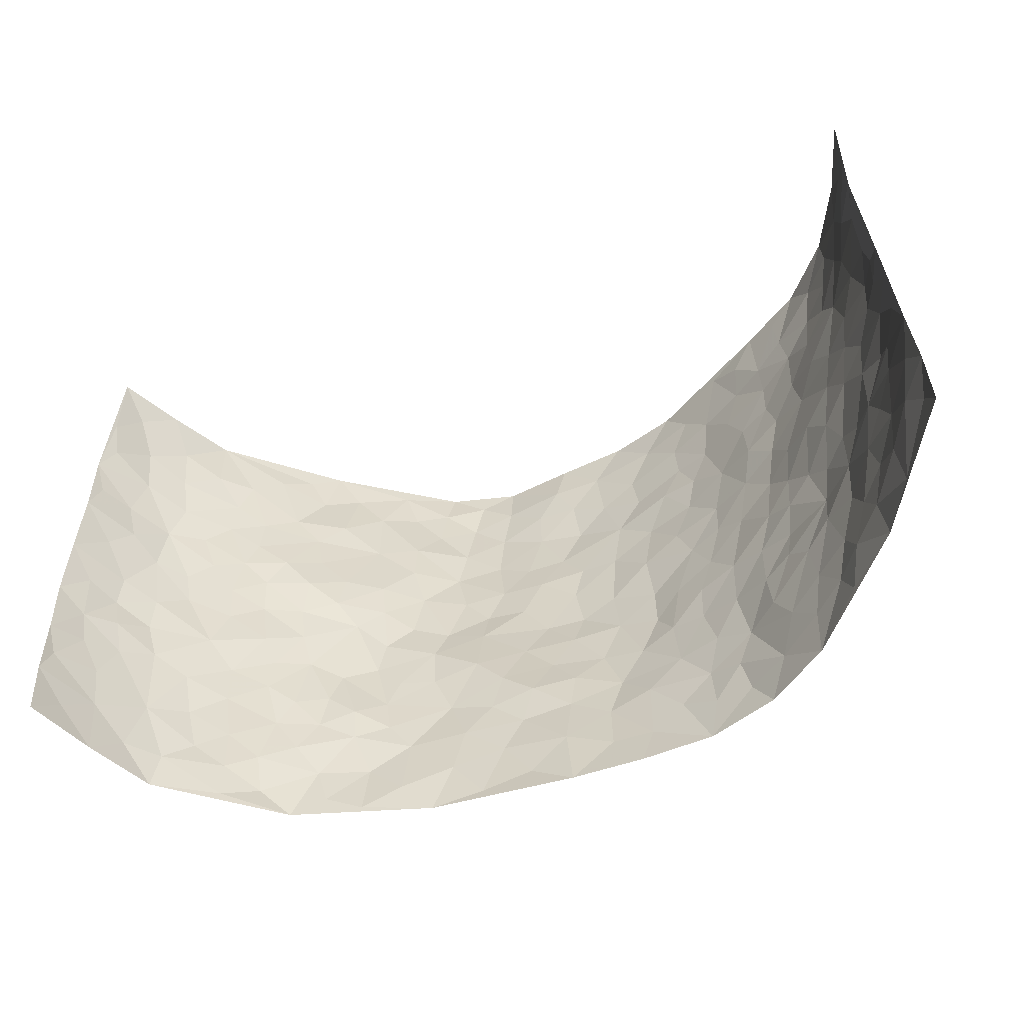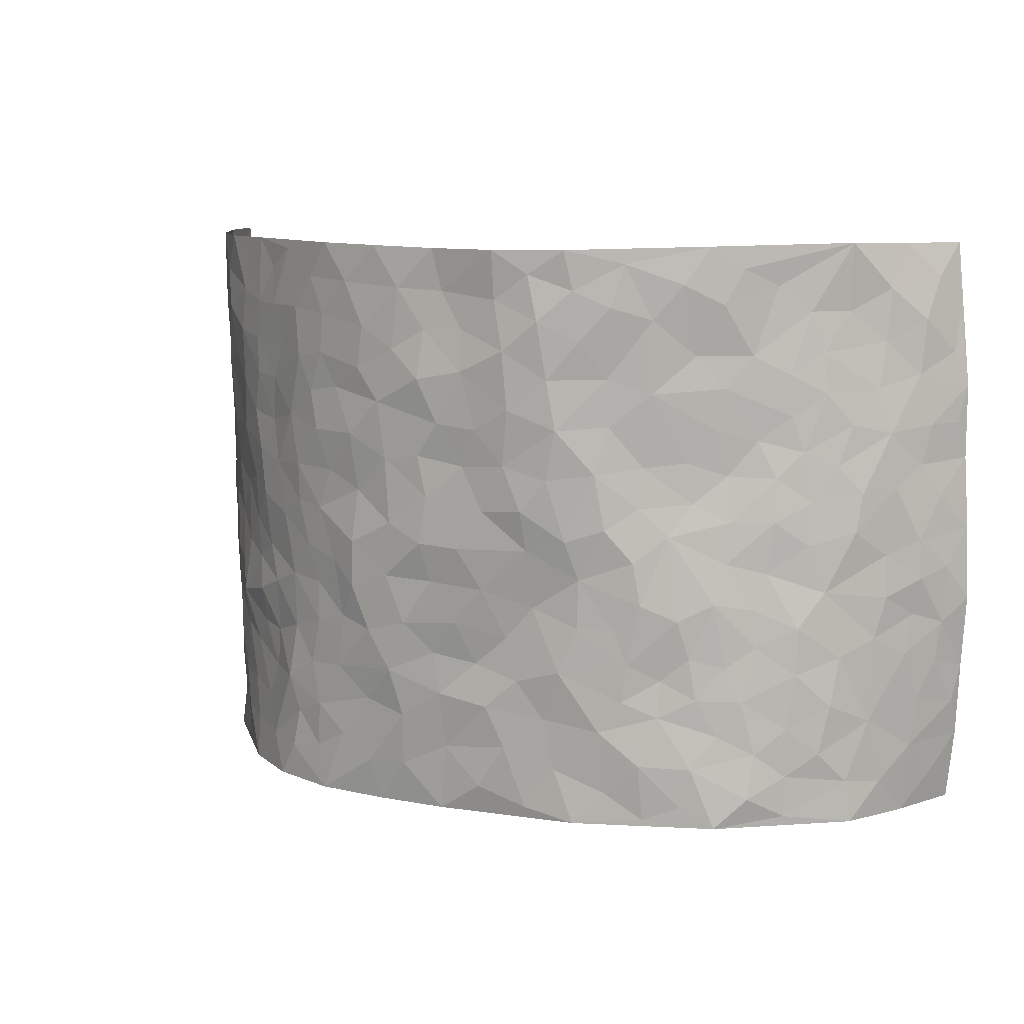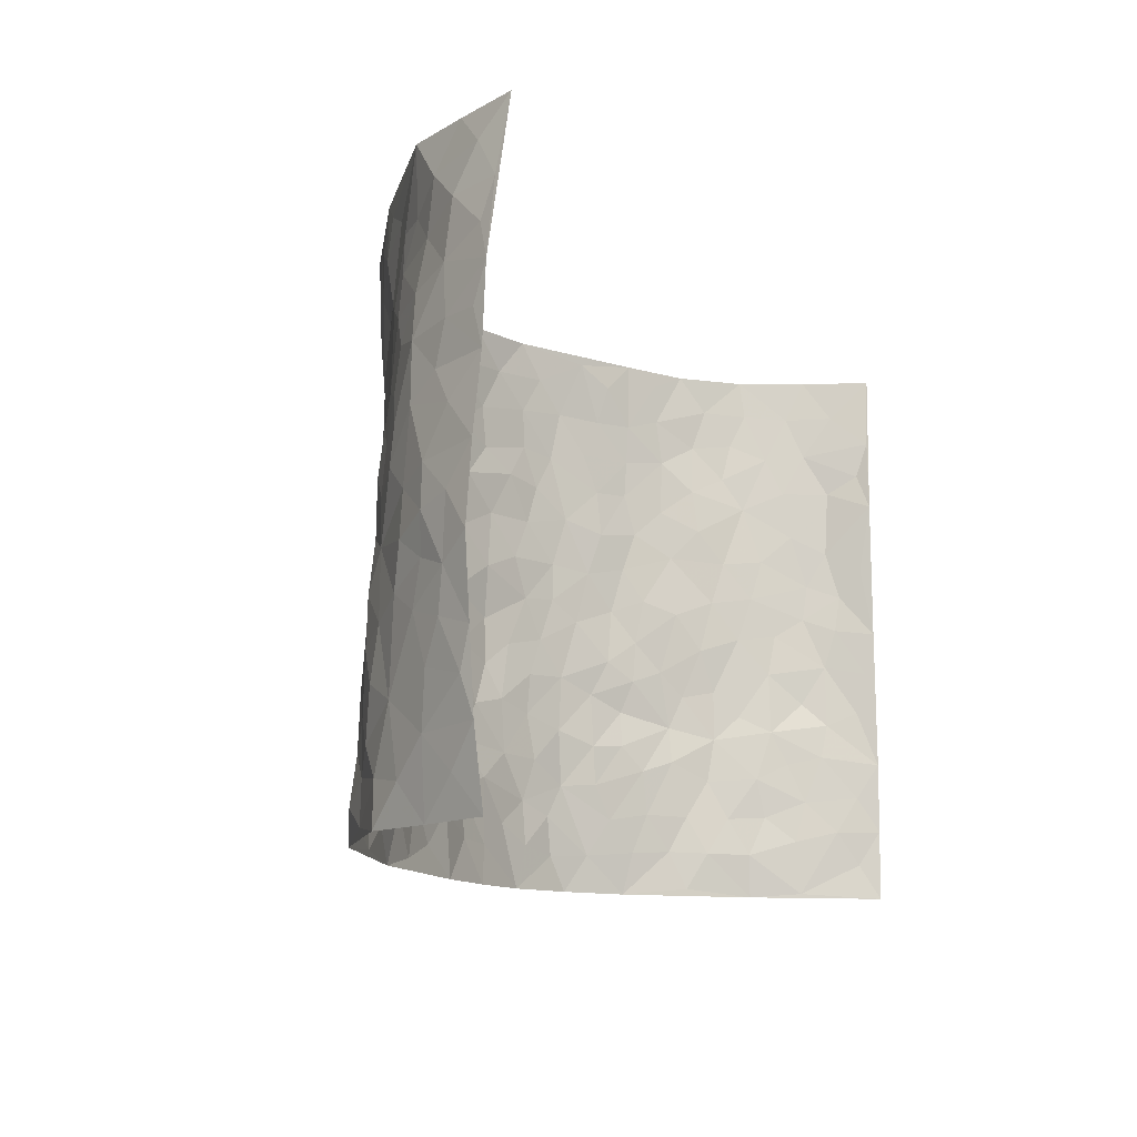
<metadata>
{"format":"obj","ext":"obj","renderer":"f3d","projection":"perspective","resolution":1024,"background":"white","views":[{"elev":-56.1,"azim":22.1,"up":"+Y"},{"elev":10.1,"azim":-151.5,"up":"+Y"},{"elev":-12.3,"azim":-64.1,"up":"+Y"}]}
</metadata>
<code>
v -0.7726 0.006711 0.3231
v -0.7534 0.9991 0.3474
v 0.7743 5.88e-05 0.3392
v 0.7551 0.9967 0.3471
v -0.7051 0.3982 0.1534
v -0.7961 0.502 0.3144
v -0.7372 0.3622 0.2055
v 0.005069 -0.0009503 -0.1524
v -0.7942 0.2542 0.3118
v -0.7733 0.3414 0.2593
v -0.6702 0.006997 0.09801
v -0.7876 0.1299 0.3159
v -0.6465 0.2985 0.08893
v -0.7244 0.00565 0.21
v -0.7291 0.2927 0.1899
v -0.4788 0.00732 -0.0554
v -0.7845 0.192 0.2935
v -0.2854 0.1678 -0.1152
v -0.6908 0.3276 0.1385
v -0.7362 0.1245 0.2103
v -0.7591 0.06802 0.2681
v -0.7013 0.06863 0.1532
v -0.6235 0.1316 0.05719
v -0.6607 0.07971 0.0936
v -0.7447 0.211 0.2188
v -0.7651 0.2738 0.2492
v -0.6871 0.1821 0.1306
v -0.6379 0.215 0.07096
v -0.7441 0.4927 0.2104
v -0.8026 0.3784 0.309
v -0.6368 1.004 0.1318
v -0.5106 0.2277 -0.02022
v 0.2651 0.1562 -0.1511
v -0.7843 0.7517 0.3269
v -0.3537 0.3938 -0.09528
v -0.6796 0.7589 0.1589
v -0.6834 0.8367 0.1787
v -0.5382 0.4474 0.01677
v -0.5464 0.61 0.03363
v -0.4453 0.9998 -0.02564
v -0.7761 0.6894 0.3034
v -0.5989 0.568 0.06822
v -0.3631 0.7541 -0.07655
v -0.4829 0.2848 -0.02814
v -0.4406 0.2291 -0.0535
v -0.4742 0.1669 -0.03975
v -0.4115 0.6364 -0.03977
v -0.3451 0.5593 -0.08661
v 0.1709 0.4721 -0.1803
v -0.323 0.2224 -0.1015
v -0.2057 0.6071 -0.1605
v -0.3486 0.6282 -0.0778
v -0.2955 0.05887 -0.1094
v -0.564 0.7145 0.0548
v -0.381 0.1967 -0.07934
v -0.7382 0.6223 0.2252
v -0.03238 0.3453 -0.1709
v 0.06272 0.3365 -0.1848
v 0.2957 0.4499 -0.1323
v -0.09094 0.548 -0.1773
v -0.1617 0.5521 -0.1709
v 0.09673 0.6282 -0.1862
v -0.5886 0.3527 0.03618
v -0.6685 0.5798 0.122
v -0.7647 0.8125 0.3069
v -0.5324 0.1345 -0.01079
v -0.3607 0.01502 -0.09171
v -0.7009 0.4715 0.1559
v -0.578 0.1775 0.02425
v -0.5761 0.02366 0.02172
v -0.243 0.00201 -0.1282
v -0.5764 0.09334 0.02369
v -0.5272 0.0586 -0.02578
v -0.4213 0.04162 -0.07262
v -0.438 0.1088 -0.06611
v -0.7472 0.6903 0.2445
v -0.7658 0.8756 0.3297
v -0.6622 0.515 0.1111
v 0.001161 0.9939 -0.1829
v -0.7018 0.6819 0.167
v -0.5281 0.3209 -0.001551
v -0.4775 0.4645 -0.01831
v 0.01078 0.5685 -0.1922
v -0.04508 0.4797 -0.185
v 0.008471 0.4165 -0.182
v -0.1187 0.1272 -0.1499
v -0.5147 0.6731 0.02419
v -0.7638 0.5658 0.2595
v -0.6488 0.6971 0.1187
v -0.4282 0.3007 -0.05598
v -0.5884 0.2729 0.03343
v -0.457 0.6899 -0.01344
v -0.1668 0.4824 -0.1569
v -0.2529 0.4344 -0.128
v -0.583 0.6536 0.06424
v -0.005182 0.1143 -0.1555
v -0.3907 0.5109 -0.06518
v -0.3315 0.289 -0.1
v -0.2339 0.5011 -0.1441
v -0.1711 0.3806 -0.1406
v -0.7857 0.626 0.3222
v -0.6312 0.6282 0.09786
v -0.7114 0.5852 0.1712
v -0.3541 0.1122 -0.09934
v -0.4817 0.5358 -0.009144
v -0.6214 0.4122 0.07545
v -0.122 0.3223 -0.1468
v -0.1421 0.2479 -0.1463
v -0.4708 0.6134 -0.001642
v 0.1125 0.7262 -0.1839
v 0.001766 0.2129 -0.1662
v -0.06529 0.2718 -0.1521
v 0.01117 0.286 -0.169
v -0.4108 0.3666 -0.06806
v -0.1889 0.1833 -0.135
v -0.5967 0.4937 0.0597
v -0.5206 0.3865 -0.001619
v -0.465 0.3958 -0.03598
v -0.2973 0.523 -0.1214
v -0.2498 0.3496 -0.1278
v -0.3414 0.4671 -0.09962
v -0.2189 0.27 -0.1376
v -0.08482 0.4087 -0.1676
v -0.548 0.536 0.02395
v -0.08599 0.1971 -0.157
v -0.2074 0.09333 -0.1292
v -0.3814 0.2607 -0.0723
v -0.7767 0.441 0.2646
v -0.7483 0.425 0.2106
v 0.09781 0.4197 -0.1864
v 0.2125 0.236 -0.1613
v 0.08713 0.5143 -0.1896
v 0.02395 0.4845 -0.1945
v 0.1721 0.3907 -0.1791
v 0.6808 0.4945 0.1743
v 0.2225 0.4325 -0.1595
v 0.2669 0.3119 -0.1441
v 0.1631 0.5653 -0.17
v 0.1231 0.9959 -0.1745
v -0.2817 0.6176 -0.1276
v 0.4076 0.8781 -0.06932
v 0.461 0.9965 -0.02872
v -0.2099 0.7783 -0.1671
v -0.05646 0.86 -0.1857
v -0.3102 0.3488 -0.1074
v -0.4229 0.5664 -0.0354
v -0.07001 0.05021 -0.1535
v -0.1551 0.02111 -0.1402
v 0.1294 -0.0007234 -0.1581
v 0.01568 0.8561 -0.1868
v -0.0134 0.6964 -0.1947
v 0.4073 0.1956 -0.07544
v 0.3368 0.289 -0.1149
v 0.5412 0.5251 0.03057
v 0.4924 0.5455 -0.01549
v 0.4383 0.1342 -0.061
v 0.4908 0.2267 -0.01756
v 0.4021 0.3608 -0.08174
v 0.02733 0.6381 -0.1917
v -0.05506 0.6241 -0.1817
v -0.1447 0.7258 -0.1854
v -0.08327 0.6893 -0.1873
v -0.05776 0.7873 -0.1928
v -0.1328 0.6286 -0.1785
v 0.02422 0.7714 -0.198
v 0.2428 0.9968 -0.1439
v -0.01725 0.9221 -0.1806
v -0.2601 0.844 -0.1451
v -0.1974 0.877 -0.1787
v -0.2966 0.7796 -0.1138
v -0.2402 0.9952 -0.1636
v -0.2235 0.6933 -0.1607
v -0.2994 0.6988 -0.111
v -0.1383 0.8257 -0.1911
v -0.1213 0.9941 -0.1956
v 0.2181 0.7439 -0.1537
v 0.1781 0.6651 -0.1724
v 0.3234 0.5936 -0.121
v 0.2615 0.5216 -0.1448
v 0.2666 0.6641 -0.1443
v 0.4071 0.7425 -0.07035
v 0.3476 0.6818 -0.1062
v 0.2839 0.7317 -0.1349
v 0.07035 0.9251 -0.183
v 0.08165 0.819 -0.1854
v 0.1476 0.8547 -0.1754
v 0.25 0.8715 -0.1455
v 0.3172 0.792 -0.1223
v 0.2334 0.5934 -0.1521
v -0.7324 0.8717 0.246
v -0.6031 0.8213 0.09333
v -0.7288 0.7785 0.2314
v -0.697 1.001 0.2384
v -0.74 0.9425 0.2887
v -0.6866 0.9263 0.1901
v -0.6338 0.8896 0.134
v -0.5357 0.9328 0.0504
v -0.583 0.8901 0.08414
v -0.6121 0.7509 0.09179
v -0.5054 0.8167 0.01994
v -0.5583 0.7852 0.05356
v -0.4665 0.9027 -0.01439
v -0.3647 0.8781 -0.07981
v -0.4907 0.9626 0.008821
v -0.4234 0.8171 -0.0318
v -0.4097 0.9369 -0.05529
v -0.3255 0.9714 -0.1071
v -0.4665 0.7622 -0.00839
v -0.3059 0.8996 -0.1215
v -0.2516 0.9276 -0.1529
v 0.159 0.7821 -0.174
v 0.2545 0.8023 -0.1459
v 0.1894 0.931 -0.1634
v 0.379 0.81 -0.08478
v 0.3305 0.8788 -0.1111
v 0.3651 0.9808 -0.08109
v 0.2846 0.936 -0.1287
v 0.4179 0.9459 -0.05199
v 0.3713 0.4922 -0.09608
v 0.3218 0.5275 -0.1208
v 0.4607 0.6028 -0.04263
v 0.4128 0.6628 -0.06467
v 0.3936 0.5865 -0.08266
v 0.3527 0.19 -0.1183
v 0.4615 0.3337 -0.04905
v 0.4419 0.5211 -0.05822
v 0.3411 0.3864 -0.1121
v -0.1226 0.9109 -0.1887
v -0.1811 0.9542 -0.18
v 0.3231 0.1327 -0.1307
v 0.5591 0.01402 0.03841
v 0.2038 0.3314 -0.1623
v 0.2703 0.3834 -0.1396
v 0.5402 0.247 0.01958
v 0.6534 0.9961 0.122
v 0.767 0.2493 0.344
v 0.4673 0.8105 -0.03718
v 0.6327 0.4848 0.1182
v 0.4643 0.745 -0.04018
v 0.7582 0.4987 0.3451
v 0.602 0.2925 0.07872
v 0.4811 0.466 -0.02677
v 0.6656 0.3099 0.1688
v 0.5228 0.414 0.005062
v 0.4751 0.001394 -0.05299
v 0.09511 0.2483 -0.1831
v 0.4822 0.07661 -0.03605
v 0.1395 0.3163 -0.1798
v 0.4016 0.2659 -0.07629
v 0.7167 0.2635 0.2501
v 0.5789 0.4598 0.06308
v 0.538 0.0814 0.01182
v 0.4292 0.4248 -0.05924
v 0.5601 0.3704 0.03291
v 0.2876 0.2317 -0.1388
v 0.4541 0.2707 -0.04348
v 0.2701 0.07701 -0.1481
v 0.3716 0.001754 -0.121
v 0.2533 0.0006233 -0.1565
v 0.2072 0.112 -0.1618
v 0.0727 0.166 -0.1733
v 0.1498 0.1863 -0.1675
v 0.5617 0.1463 0.03842
v 0.6697 0.4207 0.1643
v 0.6449 0.2202 0.1466
v 0.5823 0.07972 0.07074
v 0.6033 0.3826 0.07818
v 0.6339 0.3376 0.1165
v 0.7266 0.3245 0.2584
v 0.6509 0.5652 0.1392
v 0.6129 0.1448 0.09982
v 0.6578 0.1489 0.1564
v 0.7088 0.3655 0.2155
v 0.7521 0.3482 0.3095
v 0.7307 0.4366 0.2557
v 0.5442 0.3117 0.01202
v 0.6868 0.1047 0.2064
v 0.3372 0.063 -0.1316
v 0.4066 0.068 -0.09235
v 0.0767 0.07435 -0.1653
v 0.1488 0.06936 -0.1655
v 0.7479 0.7467 0.3478
v 0.6342 0.07846 0.1335
v 0.593 0.2143 0.06825
v 0.7552 0.4234 0.3277
v 0.7353 0.5071 0.2767
v 0.6828 0.2492 0.1942
v 0.5009 0.1475 -0.01467
v 0.643 0.001096 0.1299
v 0.4745 0.3925 -0.02906
v 0.7567 0.06244 0.305
v 0.7735 0.1244 0.341
v 0.7 0.1785 0.2214
v 0.728 0.1228 0.2739
v 0.694 0.008296 0.2115
v 0.7487 0.187 0.3071
v 0.5983 0.5537 0.07968
v 0.6171 0.6307 0.09685
v 0.5418 0.6346 0.02062
v 0.6994 0.6891 0.2038
v 0.5782 0.7695 0.05073
v 0.7482 0.6227 0.3252
v 0.6659 0.6392 0.1554
v 0.7186 0.5932 0.2273
v 0.6494 0.7414 0.1255
v 0.7119 0.5284 0.2203
v 0.7418 0.5722 0.2844
v 0.7336 0.6576 0.2615
v 0.5808 0.6906 0.06095
v 0.5285 0.7224 0.005536
v 0.4818 0.6731 -0.02712
v 0.7117 0.8496 0.2286
v 0.6394 0.8682 0.1052
v 0.6903 0.7745 0.1929
v 0.7331 0.7754 0.268
v 0.6763 0.8419 0.1637
v 0.751 0.8717 0.3446
v 0.6261 0.7997 0.09299
v 0.7476 0.8087 0.3234
v 0.6578 0.929 0.1294
v 0.7131 0.997 0.2307
v 0.5677 0.9958 0.03335
v 0.6979 0.9236 0.1992
v 0.731 0.926 0.2792
v 0.6055 0.9318 0.06704
v 0.5216 0.8996 0.00165
v 0.4651 0.8796 -0.03222
v 0.5147 0.9677 0.001271
v 0.5334 0.8204 0.007343
v 0.5883 0.8584 0.04745
f 29 6 128
f 12 21 20
f 26 10 9
f 55 45 46
f 27 19 15
f 26 9 17
f 101 6 88
f 12 1 21
f 7 15 19
f 125 86 96
f 84 123 85
f 129 29 128
f 25 27 15
f 12 20 17
f 73 75 66
f 22 14 11
f 26 17 25
f 9 12 17
f 25 15 26
f 5 129 7
f 52 146 48
f 55 18 50
f 7 19 5
f 20 27 25
f 124 82 105
f 41 76 34
f 20 14 22
f 14 20 21
f 14 21 1
f 24 22 11
f 24 27 22
f 72 66 69
f 69 32 91
f 70 24 11
f 24 23 27
f 17 20 25
f 27 20 22
f 10 15 7
f 10 26 15
f 23 28 27
f 27 13 19
f 28 23 69
f 13 27 28
f 119 121 94
f 10 7 129
f 6 30 128
f 9 10 30
f 36 192 80
f 80 102 89
f 118 81 44
f 64 103 78
f 115 126 86
f 45 32 46
f 91 63 13
f 129 68 29
f 95 87 54
f 95 54 199
f 202 40 204
f 82 97 105
f 29 88 6
f 18 55 104
f 148 126 71
f 38 82 124
f 50 18 122
f 117 82 38
f 5 19 106
f 82 117 118
f 80 64 102
f 127 45 55
f 194 77 190
f 98 35 114
f 39 124 105
f 127 50 98
f 106 19 13
f 66 75 46
f 39 95 42
f 63 117 38
f 95 89 102
f 101 56 76
f 51 140 99
f 18 53 126
f 62 83 132
f 45 127 90
f 112 113 57
f 103 29 68
f 130 85 58
f 109 39 105
f 35 94 121
f 113 246 58
f 151 165 163
f 120 100 94
f 114 127 98
f 192 190 65
f 95 39 87
f 36 191 37
f 67 104 74
f 56 101 88
f 13 63 106
f 192 34 76
f 268 241 243
f 108 115 125
f 93 84 60
f 133 84 85
f 156 288 157
f 101 76 41
f 80 103 64
f 105 97 146
f 99 61 51
f 92 109 47
f 125 96 111
f 158 227 153
f 75 104 55
f 69 66 32
f 81 91 32
f 106 78 68
f 42 64 78
f 77 34 65
f 24 70 72
f 75 73 16
f 16 71 67
f 2 34 77
f 13 28 91
f 103 56 88
f 56 80 76
f 72 69 23
f 11 16 70
f 16 73 70
f 16 67 74
f 115 18 126
f 24 72 23
f 73 72 70
f 16 74 75
f 72 73 66
f 32 45 44
f 84 83 60
f 66 46 32
f 78 106 116
f 117 63 81
f 67 53 104
f 103 68 78
f 69 91 28
f 36 80 89
f 106 38 116
f 106 68 5
f 81 118 117
f 62 132 138
f 32 44 81
f 53 67 71
f 57 58 85
f 123 100 107
f 93 60 61
f 33 230 224
f 8 96 147
f 132 133 130
f 140 48 119
f 93 100 123
f 122 98 50
f 164 60 160
f 53 71 126
f 125 112 108
f 193 194 195
f 75 55 46
f 63 91 81
f 56 103 80
f 196 198 31
f 18 104 53
f 121 48 97
f 38 106 63
f 118 97 82
f 97 35 121
f 51 172 140
f 130 134 49
f 87 39 109
f 288 252 263
f 97 114 35
f 47 43 92
f 57 113 58
f 248 130 58
f 34 101 41
f 114 90 127
f 116 124 42
f 145 94 35
f 118 114 97
f 167 79 175
f 98 145 35
f 85 123 57
f 43 47 52
f 199 36 89
f 42 78 116
f 159 83 62
f 88 29 103
f 74 104 75
f 118 44 90
f 173 140 172
f 42 95 102
f 190 192 37
f 65 190 77
f 89 95 199
f 125 111 112
f 92 87 109
f 18 115 122
f 177 180 176
f 112 57 107
f 109 105 146
f 93 94 100
f 285 286 275
f 96 86 147
f 137 232 131
f 57 123 107
f 87 92 208
f 49 134 136
f 132 130 49
f 161 164 162
f 50 127 55
f 122 108 107
f 122 107 100
f 48 140 52
f 118 90 114
f 99 119 94
f 123 84 93
f 36 37 192
f 48 121 119
f 120 122 100
f 39 42 124
f 38 124 116
f 248 58 246
f 44 45 90
f 98 122 120
f 146 52 47
f 94 93 99
f 168 209 170
f 212 183 188
f 202 197 200
f 42 102 64
f 107 108 112
f 99 93 61
f 8 280 96
f 112 111 113
f 125 115 86
f 115 108 122
f 128 30 10
f 5 68 129
f 10 129 128
f 132 49 138
f 83 84 133
f 130 133 85
f 83 133 132
f 248 134 130
f 156 152 224
f 151 110 165
f 212 186 211
f 153 224 249
f 254 251 244
f 246 261 262
f 225 158 249
f 49 136 179
f 185 184 150
f 214 188 181
f 181 188 182
f 161 163 174
f 143 170 172
f 110 211 185
f 184 79 167
f 174 228 169
f 62 110 159
f 163 150 144
f 210 169 229
f 170 143 168
f 176 211 110
f 98 120 145
f 94 145 120
f 48 146 97
f 109 146 47
f 148 86 126
f 147 86 148
f 71 8 148
f 8 147 148
f 244 276 254
f 232 136 134
f 174 143 161
f 60 83 160
f 163 162 151
f 159 160 83
f 261 281 262
f 259 281 149
f 219 220 59
f 246 113 111
f 33 255 131
f 157 256 152
f 137 255 153
f 230 278 279
f 262 260 33
f 154 155 242
f 131 255 137
f 248 131 232
f 281 280 149
f 259 258 278
f 220 179 59
f 159 151 160
f 162 160 151
f 164 61 60
f 228 174 144
f 144 174 163
f 159 110 151
f 161 172 164
f 186 184 185
f 161 162 163
f 61 164 51
f 160 162 164
f 187 217 213
f 150 163 165
f 205 202 200
f 79 184 139
f 170 43 173
f 174 169 143
f 161 143 172
f 167 144 150
f 176 180 183
f 172 170 173
f 223 226 221
f 185 150 165
f 99 140 119
f 207 206 203
f 172 51 164
f 43 52 173
f 173 52 140
f 167 175 228
f 228 229 169
f 210 168 169
f 177 110 62
f 189 138 179
f 62 138 177
f 136 232 233
f 181 182 222
f 150 184 167
f 178 180 189
f 49 179 138
f 177 138 189
f 180 178 182
f 178 179 220
f 307 308 304
f 222 223 221
f 215 187 188
f 176 183 212
f 187 213 186
f 214 215 188
f 185 211 186
f 237 181 239
f 182 188 183
f 110 185 165
f 216 215 141
f 211 176 212
f 182 183 180
f 176 110 177
f 213 184 186
f 178 189 179
f 177 189 180
f 195 190 37
f 197 198 200
f 195 194 190
f 34 192 65
f 80 192 76
f 37 196 195
f 194 2 77
f 193 2 194
f 196 37 191
f 31 193 195
f 198 196 191
f 31 195 196
f 199 201 191
f 197 204 31
f 198 191 201
f 31 198 197
f 201 199 54
f 36 199 191
f 54 208 201
f 208 43 205
f 208 54 87
f 198 201 200
f 206 205 203
f 43 170 203
f 210 207 209
f 40 202 206
f 31 204 40
f 197 202 204
f 208 205 200
f 43 203 205
f 205 206 202
f 203 209 207
f 171 40 207
f 40 206 207
f 208 200 201
f 43 208 92
f 170 209 203
f 168 143 169
f 207 210 171
f 168 210 209
f 188 187 212
f 212 187 186
f 166 139 213
f 184 213 139
f 237 214 181
f 215 214 141
f 216 141 218
f 213 217 166
f 142 166 216
f 217 216 166
f 187 215 217
f 216 217 215
f 237 141 214
f 142 216 218
f 223 222 182
f 179 136 59
f 223 220 219
f 267 238 251
f 237 327 141
f 223 182 178
f 158 290 253
f 220 223 178
f 59 233 227
f 233 59 136
f 248 246 131
f 153 249 158
f 251 254 267
f 223 219 226
f 111 261 246
f 297 251 238
f 276 256 157
f 167 228 144
f 229 228 175
f 175 171 229
f 229 171 210
f 260 257 33
f 265 271 272
f 266 289 283
f 269 243 250
f 249 224 152
f 266 283 271
f 227 233 137
f 253 227 158
f 325 313 320
f 135 264 275
f 310 329 239
f 270 298 297
f 249 256 225
f 275 273 269
f 311 222 221
f 155 154 299
f 234 276 157
f 310 311 299
f 222 239 181
f 221 226 155
f 266 263 252
f 242 290 244
f 264 273 275
f 273 264 243
f 242 244 154
f 276 290 225
f 288 234 157
f 240 282 302
f 275 286 306
f 225 290 158
f 234 263 284
f 241 254 276
f 233 232 137
f 137 153 227
f 264 135 238
f 244 251 154
f 260 259 257
f 227 253 219
f 33 224 255
f 154 297 299
f 240 302 307
f 297 154 251
f 264 268 243
f 253 226 219
f 271 284 263
f 277 294 293
f 290 242 253
f 241 234 284
f 59 227 219
f 242 155 226
f 252 245 231
f 157 152 156
f 257 230 33
f 152 256 249
f 278 230 257
f 262 33 131
f 224 153 255
f 259 278 257
f 134 248 232
f 230 279 224
f 96 261 111
f 261 96 280
f 280 281 261
f 246 262 131
f 252 247 245
f 268 267 241
f 283 277 272
f 288 247 252
f 275 274 285
f 295 291 294
f 267 268 264
f 263 234 288
f 309 310 299
f 290 276 244
f 283 272 271
f 267 254 241
f 265 243 241
f 236 240 285
f 297 238 270
f 303 305 298
f 241 276 234
f 221 155 299
f 272 277 293
f 250 243 287
f 286 285 240
f 284 271 265
f 271 263 266
f 295 3 291
f 225 256 276
f 241 284 265
f 289 266 231
f 3 292 291
f 321 235 323
f 293 294 296
f 279 278 258
f 245 279 258
f 279 156 224
f 260 281 259
f 280 8 149
f 262 281 260
f 231 266 252
f 267 264 238
f 306 304 270
f 283 289 295
f 243 269 273
f 236 269 250
f 294 292 296
f 274 236 285
f 269 274 275
f 250 287 293
f 245 289 231
f 236 274 269
f 156 279 247
f 242 226 253
f 247 279 245
f 243 265 287
f 288 156 247
f 265 272 293
f 296 292 236
f 293 287 265
f 295 294 277
f 277 283 295
f 236 250 296
f 289 3 295
f 292 294 291
f 293 296 250
f 300 304 308
f 325 320 235
f 329 330 326
f 270 304 303
f 270 303 298
f 309 305 301
f 135 306 270
f 299 297 298
f 298 309 299
f 238 135 270
f 300 314 305
f 303 300 305
f 304 306 307
f 300 303 304
f 282 319 315
f 322 325 235
f 275 306 135
f 307 306 286
f 240 307 286
f 308 307 302
f 302 282 308
f 308 282 315
f 305 309 298
f 310 309 301
f 310 301 329
f 310 239 311
f 222 311 239
f 299 311 221
f 319 312 315
f 312 323 316
f 301 305 318
f 305 314 316
f 300 308 315
f 316 314 312
f 312 314 315
f 315 314 300
f 323 312 324
f 316 313 318
f 282 4 317
f 330 313 325
f 4 321 324
f 235 320 323
f 282 317 319
f 312 319 317
f 326 325 322
f 316 320 313
f 316 318 305
f 142 218 327
f 327 218 141
f 316 323 320
f 324 312 317
f 4 324 317
f 321 323 324
f 318 313 330
f 328 326 322
f 326 327 329
f 329 327 237
f 326 328 327
f 322 142 328
f 327 328 142
f 329 237 239
f 301 318 330
f 326 330 325
f 330 329 301

</code>
